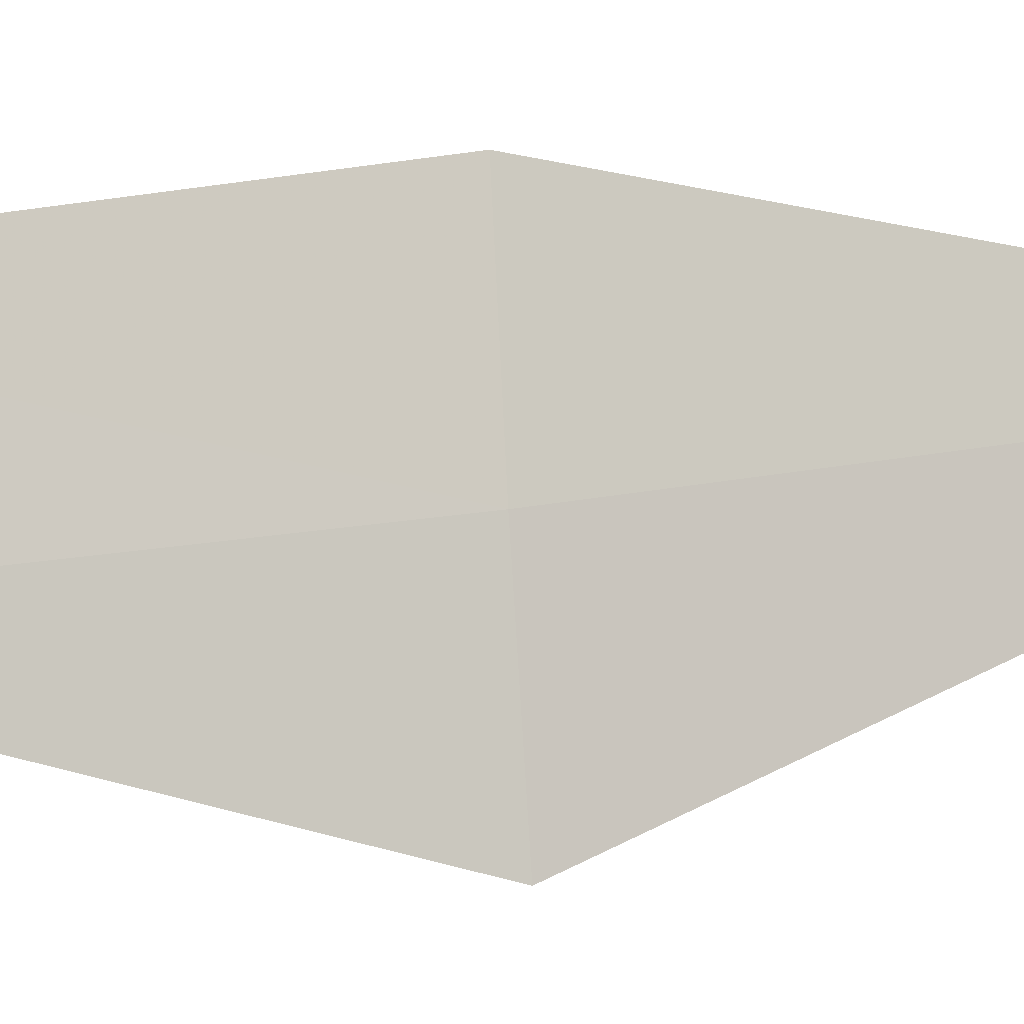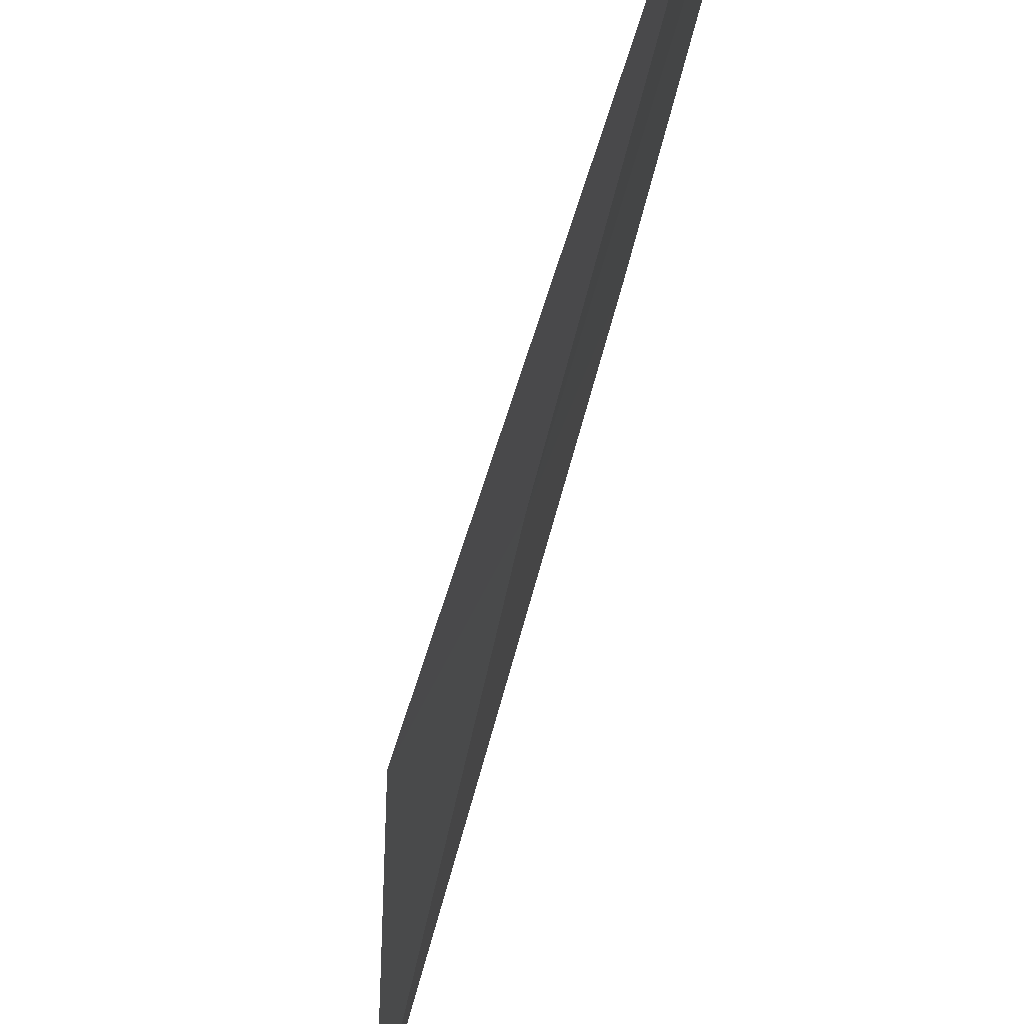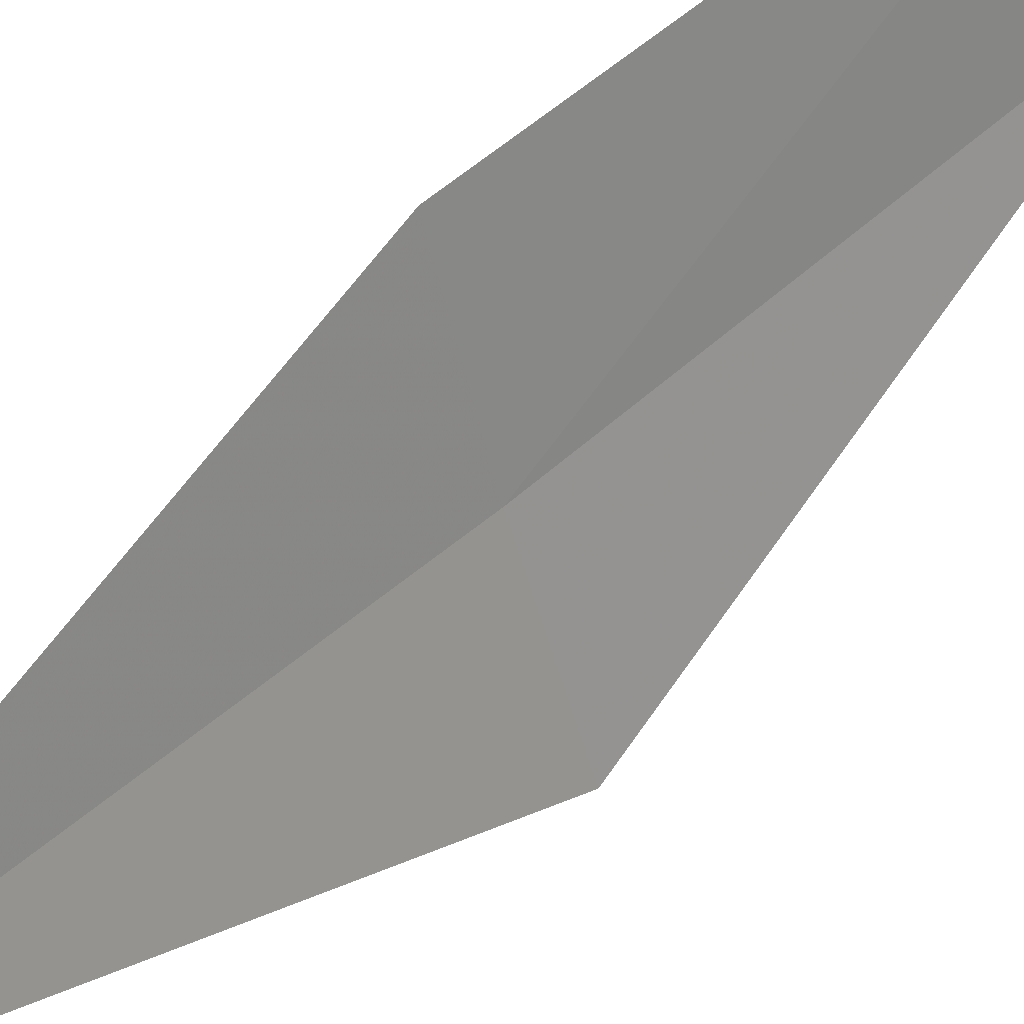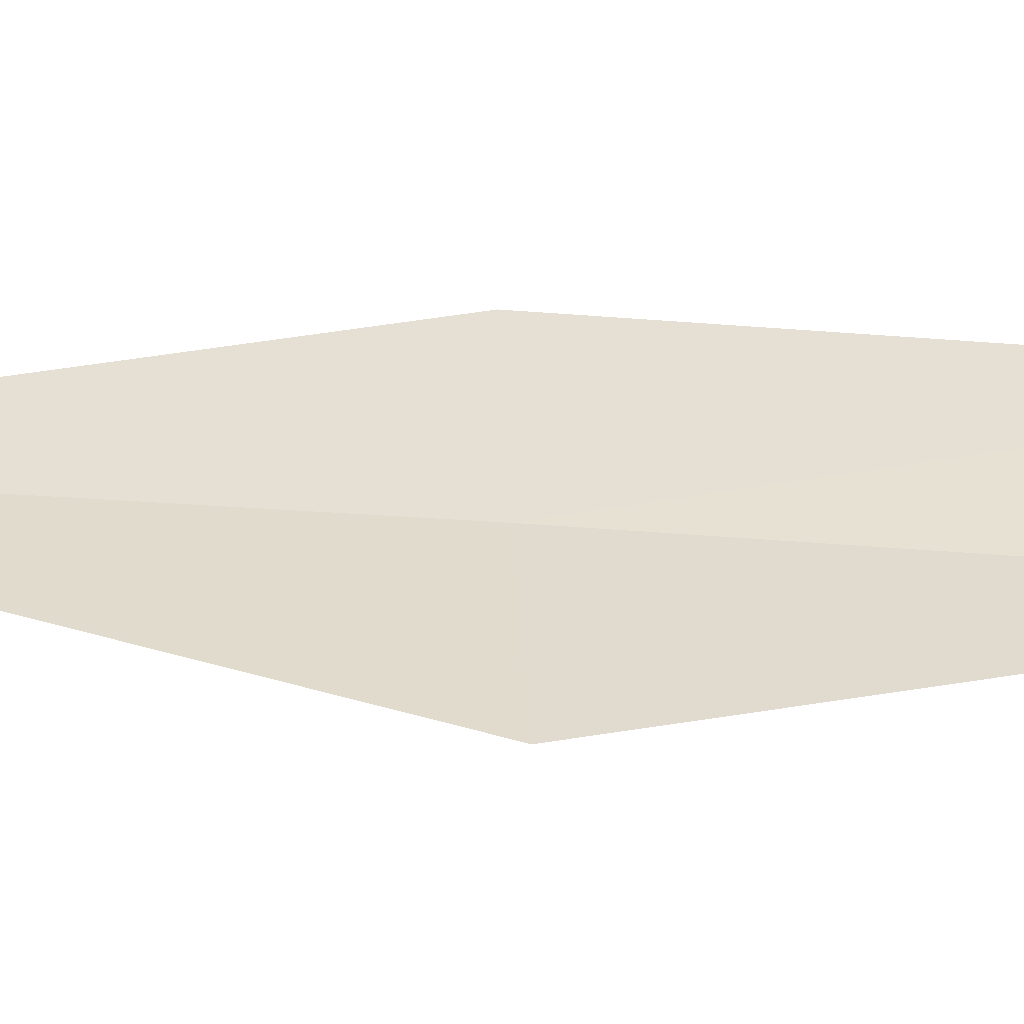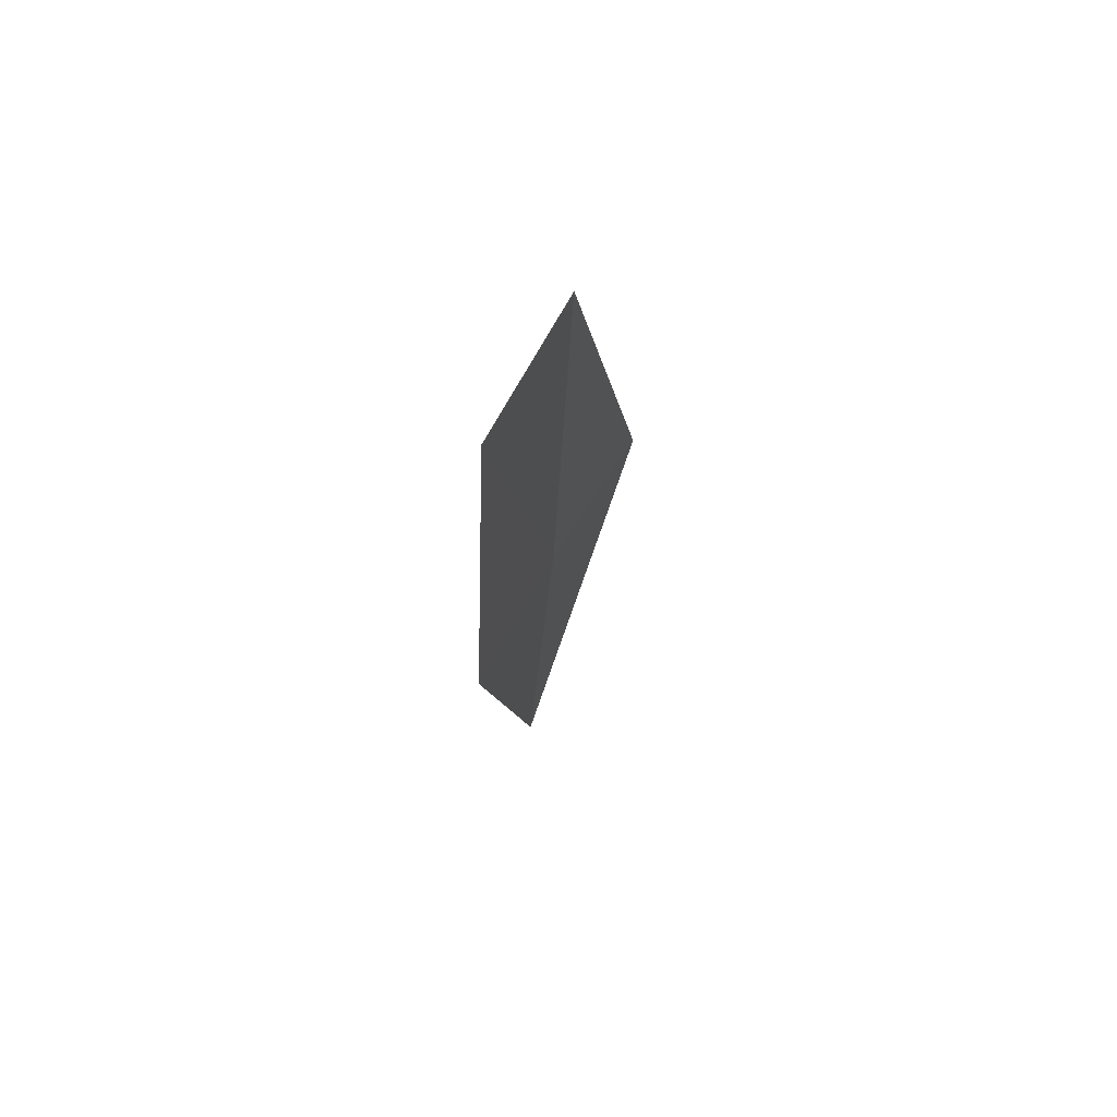
<metadata>
{"format":"obj","ext":"obj","renderer":"f3d","projection":"perspective","resolution":1024,"background":"white","views":[{"elev":-29.1,"azim":100.2,"up":"+Y"},{"elev":-42.6,"azim":-12.6,"up":"+Y"},{"elev":49.8,"azim":-138.0,"up":"+Y"},{"elev":-36.1,"azim":-98.1,"up":"+Y"},{"elev":63.2,"azim":-169.3,"up":"+Z"}]}
</metadata>
<code>
v 36.81 20.83 29.8
v 36.29 19.45 29.8
v 36.65 20.8 34.1
v 37.08 20.88 25.49
v 37.05 22.21 34.11
v 37.23 22.23 29.8
f 1 3 2
f 1 5 3
f 1 6 5
f 1 2 4
f 1 4 6

</code>
